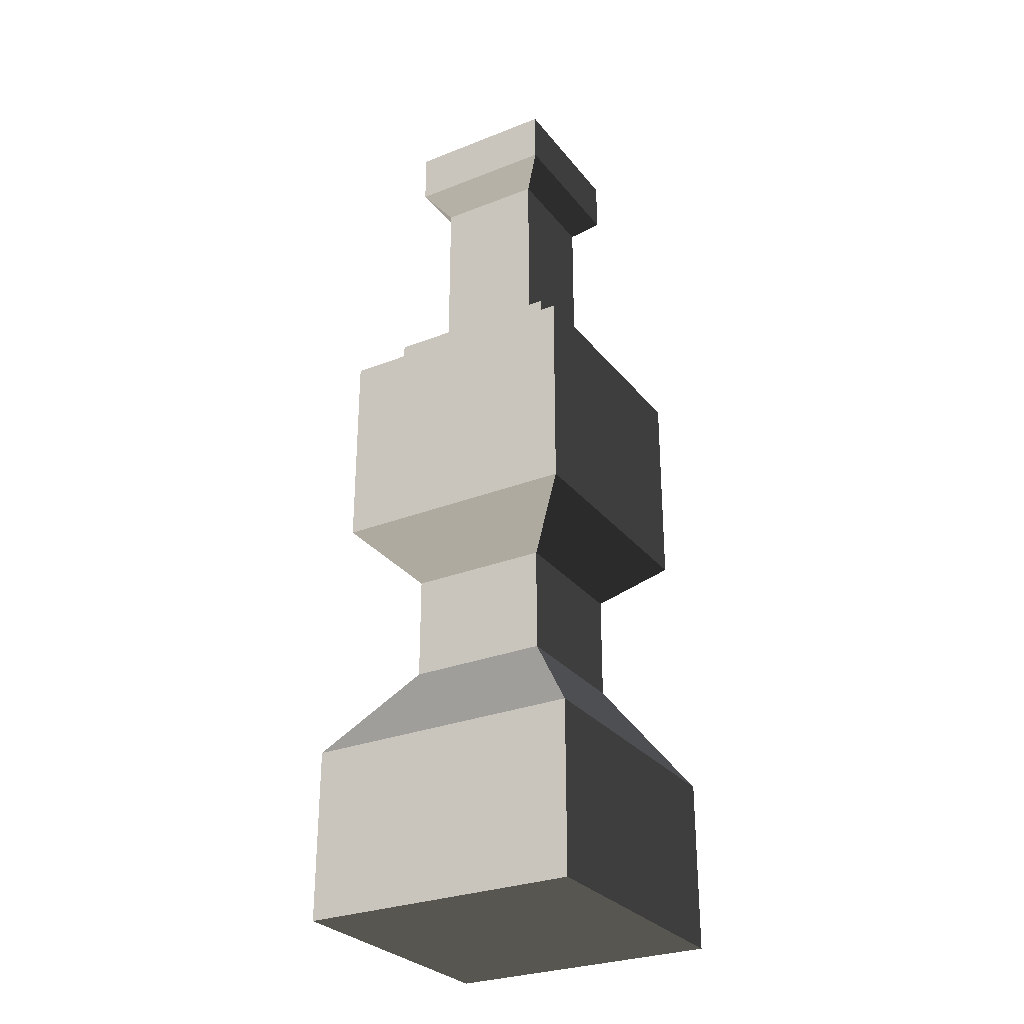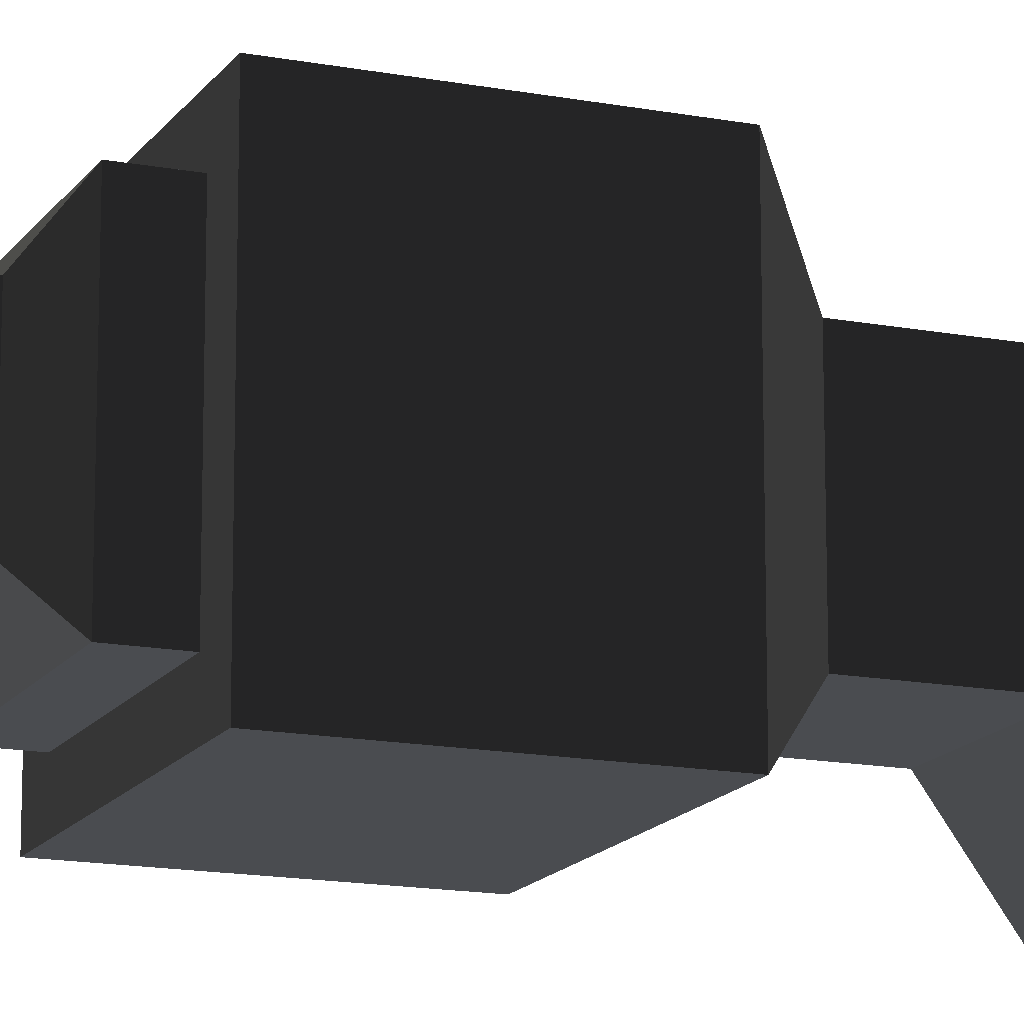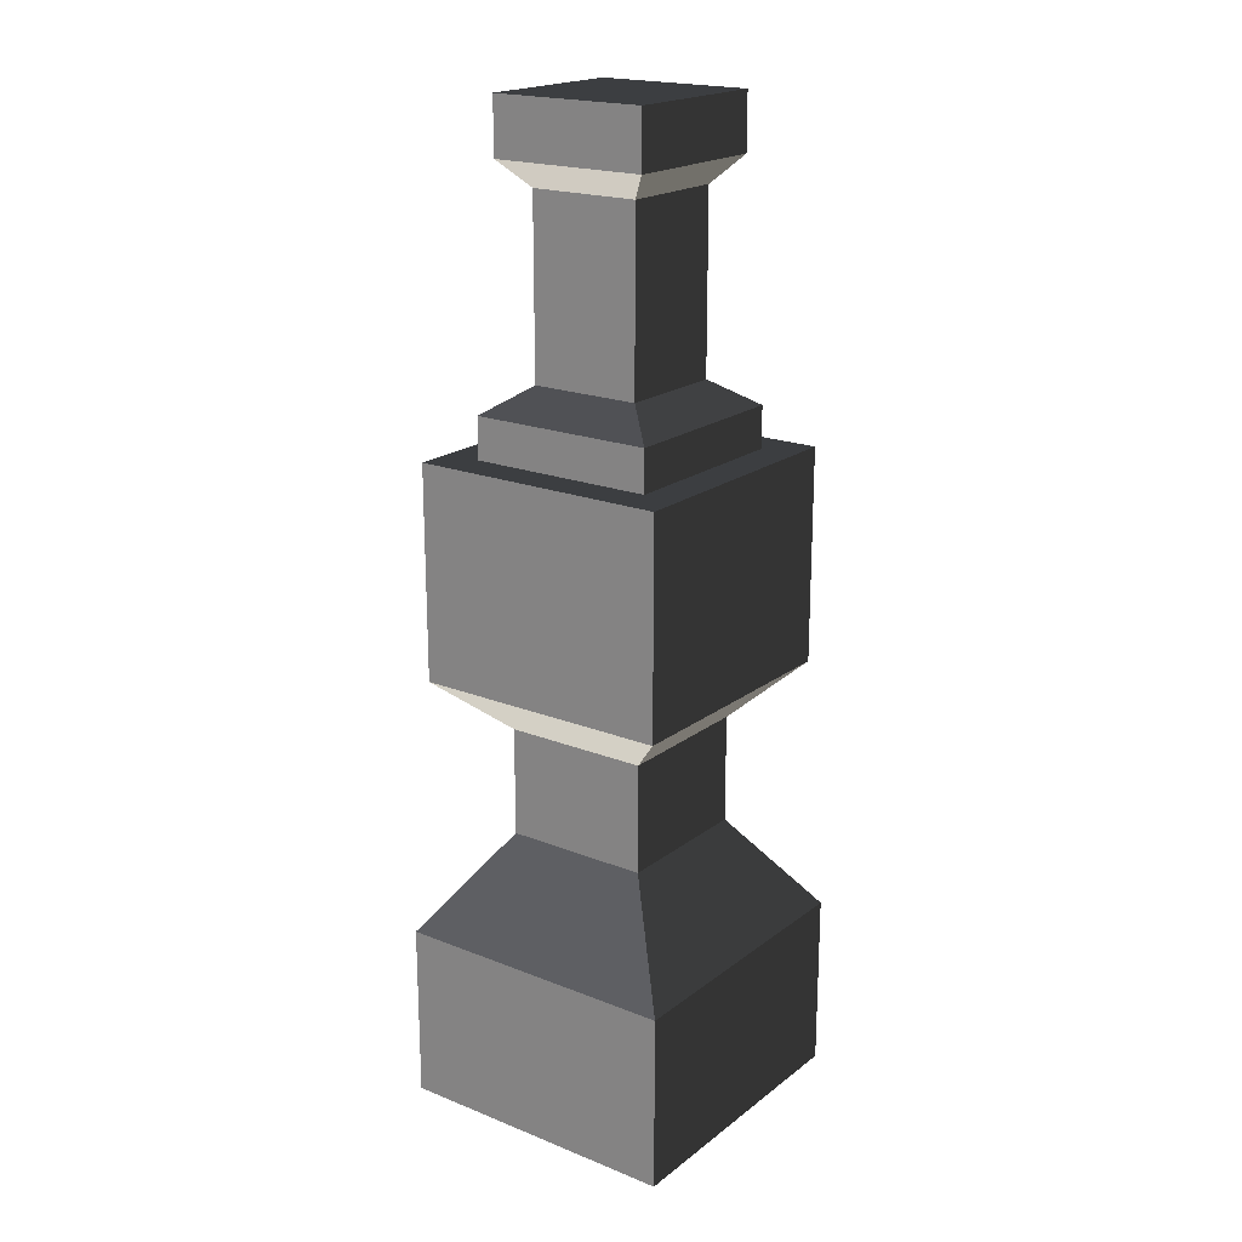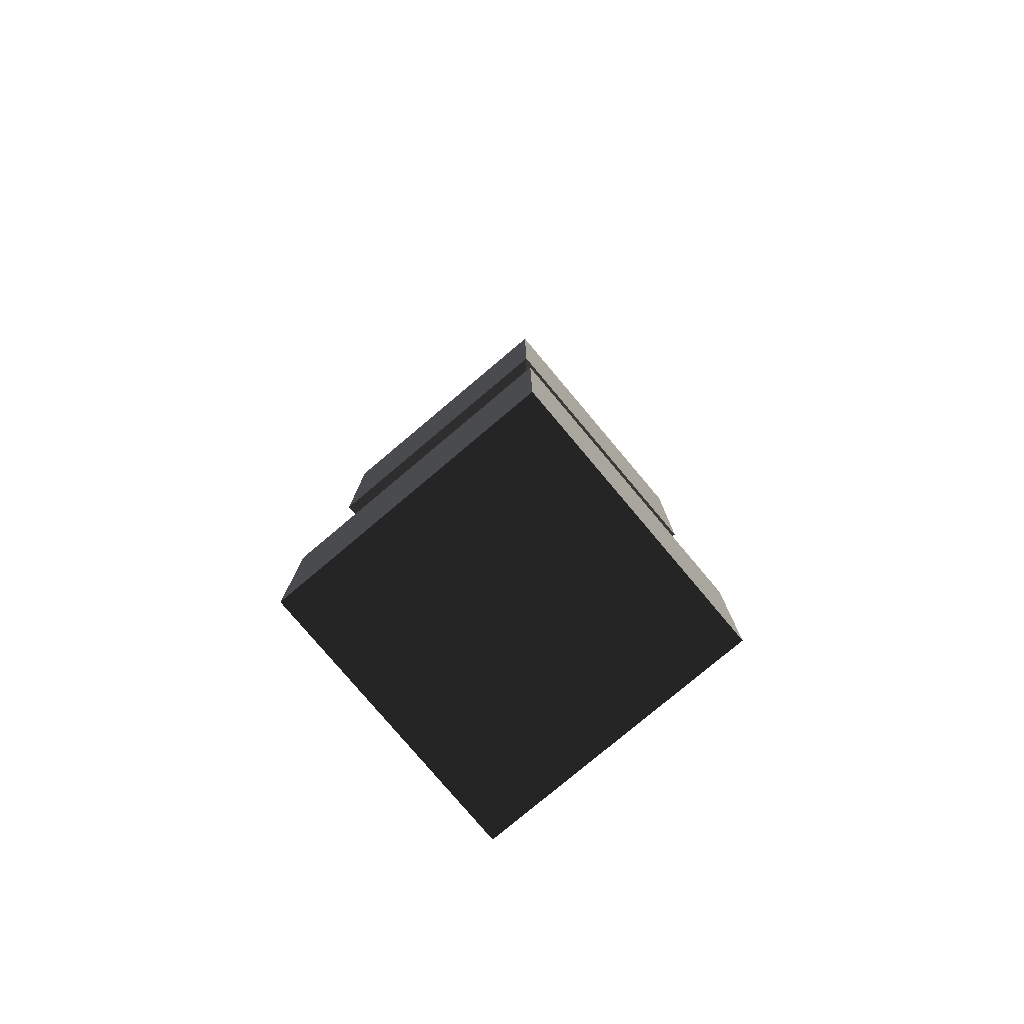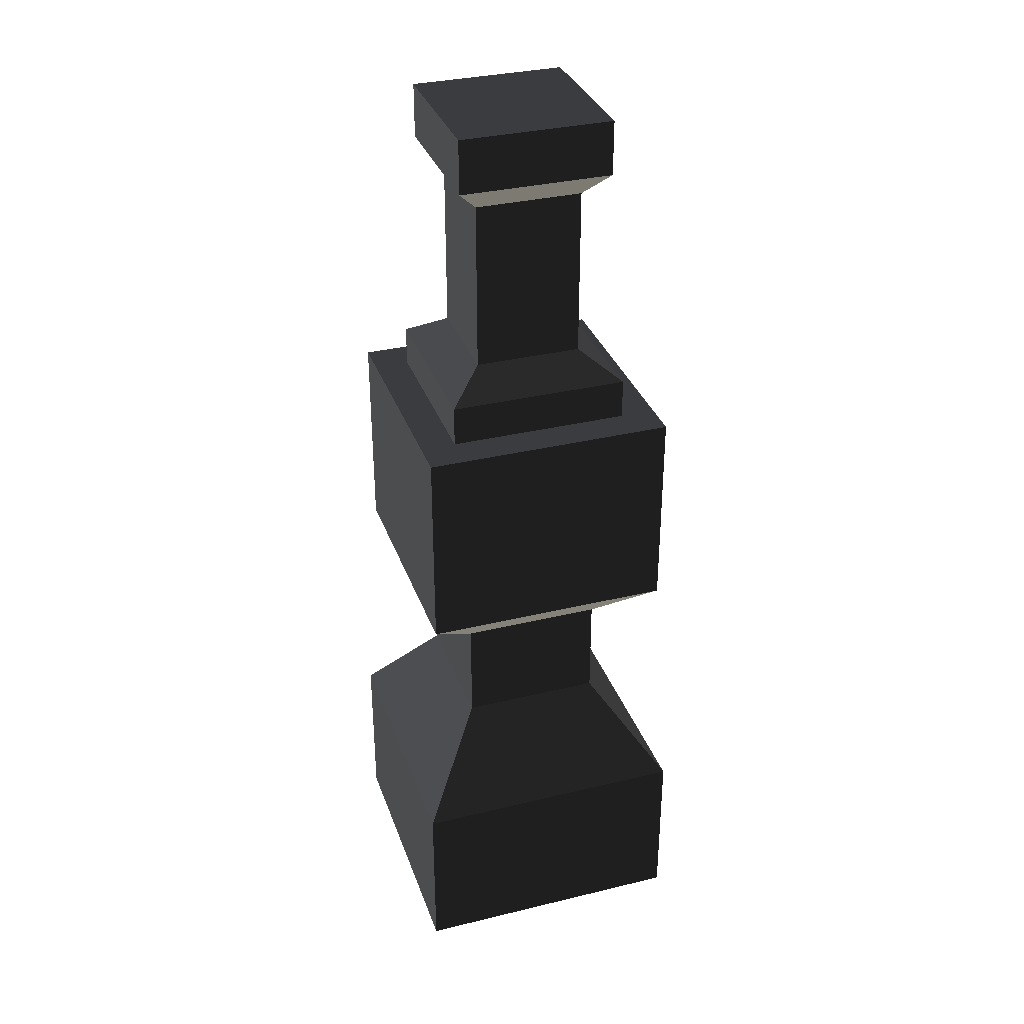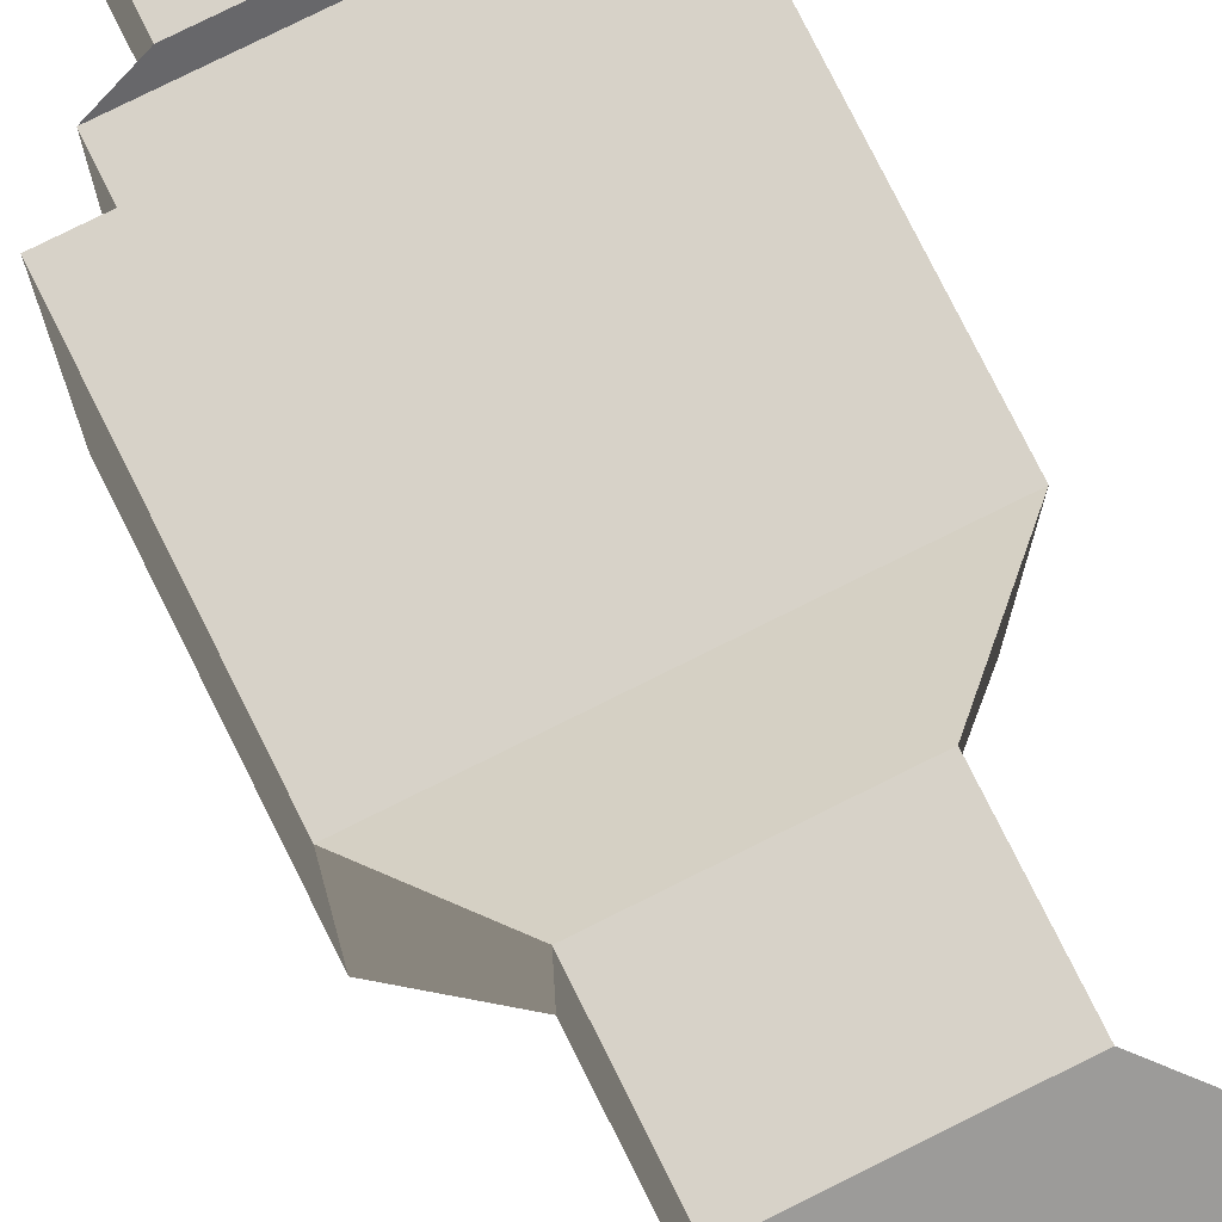
<metadata>
{"format":"obj","ext":"obj","renderer":"f3d","projection":"perspective","resolution":1024,"background":"white","views":[{"elev":-28.7,"azim":30.5,"up":"+Y"},{"elev":-15.1,"azim":-112.3,"up":"+Z"},{"elev":19.9,"azim":36.3,"up":"+Y"},{"elev":-78.7,"azim":130.1,"up":"+Y"},{"elev":33.6,"azim":-108.2,"up":"+Y"},{"elev":77.4,"azim":-26.5,"up":"+Z"}]}
</metadata>
<code>
v -0.618 0.0003197 0.618
v -0.618 0.7587 0.6176
v 0.618 0.7587 0.6176
v 0.618 0.0003197 0.618
v -0.3402 4.205 0.338
v -0.3402 4.204 -0.3424
v 0.3402 4.204 -0.3424
v 0.3402 4.205 0.338
v -0.618 0.7581 -0.6184
v -0.618 -0.0003197 -0.618
v 0.618 -0.0003197 -0.618
v 0.618 0.7581 -0.6184
v -0.618 -0.0003197 -0.618
v -0.618 0.0003197 0.618
v 0.618 0.0003197 0.618
v 0.618 -0.0003197 -0.618
v 0.618 0.0003197 0.618
v 0.618 0.7587 0.6176
v 0.618 0.7581 -0.6184
v 0.618 -0.0003197 -0.618
v -0.618 -0.0003197 -0.618
v -0.618 0.7581 -0.6184
v -0.618 0.7587 0.6176
v -0.618 0.0003197 0.618
v -0.3139 1.185 0.3132
v -0.3139 1.654 0.313
v 0.3139 1.654 0.313
v 0.3139 1.185 0.3132
v -0.3139 1.185 -0.3145
v -0.3139 1.654 -0.3147
v -0.3139 1.654 0.313
v -0.3139 1.185 0.3132
v -0.3139 1.654 -0.3147
v -0.3139 1.185 -0.3145
v 0.3139 1.185 -0.3145
v 0.3139 1.654 -0.3147
v 0.3139 1.185 0.3132
v 0.3139 1.654 0.313
v 0.3139 1.654 -0.3147
v 0.3139 1.185 -0.3145
v -0.5547 2.801 0.5533
v -0.3998 2.801 0.3983
v 0.3998 2.801 0.3983
v 0.5547 2.801 0.5533
v -0.5547 2.801 -0.5562
v -0.3998 2.801 -0.4012
v 0.5547 2.801 -0.5562
v 0.3998 2.801 -0.4012
v -0.3998 2.801 0.3983
v -0.3998 2.98 0.3982
v 0.3998 2.98 0.3982
v 0.3998 2.801 0.3983
v -0.3998 2.801 -0.4012
v -0.3998 2.98 -0.4013
v -0.3998 2.98 0.3982
v -0.3998 2.801 0.3983
v -0.3998 2.98 -0.4013
v -0.3998 2.801 -0.4012
v 0.3998 2.801 -0.4012
v 0.3998 2.98 -0.4013
v 0.3998 2.801 0.3983
v 0.3998 2.98 0.3982
v 0.3998 2.98 -0.4013
v 0.3998 2.801 -0.4012
v -0.2386 3.093 0.237
v -0.2386 3.853 0.2366
v 0.2386 3.853 0.2366
v 0.2386 3.093 0.237
v -0.2386 3.093 -0.2402
v -0.2386 3.852 -0.2406
v -0.2386 3.853 0.2366
v -0.2386 3.093 0.237
v -0.2386 3.852 -0.2406
v -0.2386 3.093 -0.2402
v 0.2386 3.093 -0.2402
v 0.2386 3.852 -0.2406
v 0.2386 3.093 0.237
v 0.2386 3.853 0.2366
v 0.2386 3.852 -0.2406
v 0.2386 3.093 -0.2402
v -0.3402 3.963 0.3382
v -0.3402 4.205 0.338
v 0.3402 4.205 0.338
v 0.3402 3.963 0.3382
v -0.3402 3.963 -0.3423
v -0.3402 4.204 -0.3424
v -0.3402 4.205 0.338
v -0.3402 3.963 0.3382
v -0.3402 4.204 -0.3424
v -0.3402 3.963 -0.3423
v 0.3402 3.963 -0.3423
v 0.3402 4.204 -0.3424
v 0.3402 3.963 0.3382
v 0.3402 4.205 0.338
v 0.3402 4.204 -0.3424
v 0.3402 3.963 -0.3423
v -0.618 0.7581 -0.6184
v -0.3139 1.185 -0.3145
v -0.3139 1.185 0.3132
v -0.618 0.7587 0.6176
v -0.618 0.7587 0.6176
v -0.3139 1.185 0.3132
v 0.3139 1.185 0.3132
v 0.618 0.7587 0.6176
v 0.618 0.7587 0.6176
v 0.3139 1.185 0.3132
v 0.3139 1.185 -0.3145
v 0.618 0.7581 -0.6184
v -0.3139 1.185 -0.3145
v -0.618 0.7581 -0.6184
v 0.618 0.7581 -0.6184
v 0.3139 1.185 -0.3145
v -0.3139 1.654 0.313
v -0.5547 1.883 0.5538
v 0.5547 1.883 0.5538
v 0.3139 1.654 0.313
v -0.3139 1.654 -0.3147
v -0.5547 1.882 -0.5557
v -0.5547 1.883 0.5538
v -0.3139 1.654 0.313
v -0.5547 1.882 -0.5557
v -0.3139 1.654 -0.3147
v 0.3139 1.654 -0.3147
v 0.5547 1.882 -0.5557
v 0.3139 1.654 0.313
v 0.5547 1.883 0.5538
v 0.5547 1.882 -0.5557
v 0.3139 1.654 -0.3147
v -0.3998 2.98 -0.4013
v -0.2386 3.093 -0.2402
v -0.2386 3.093 0.237
v -0.3998 2.98 0.3982
v -0.3998 2.98 0.3982
v -0.2386 3.093 0.237
v 0.2386 3.093 0.237
v 0.3998 2.98 0.3982
v 0.3998 2.98 0.3982
v 0.2386 3.093 0.237
v 0.2386 3.093 -0.2402
v 0.3998 2.98 -0.4013
v -0.2386 3.093 -0.2402
v -0.3998 2.98 -0.4013
v 0.3998 2.98 -0.4013
v 0.2386 3.093 -0.2402
v -0.2386 3.853 0.2366
v -0.3402 3.963 0.3382
v 0.3402 3.963 0.3382
v 0.2386 3.853 0.2366
v -0.2386 3.852 -0.2406
v -0.3402 3.963 -0.3423
v -0.3402 3.963 0.3382
v -0.2386 3.853 0.2366
v -0.3402 3.963 -0.3423
v -0.2386 3.852 -0.2406
v 0.2386 3.852 -0.2406
v 0.3402 3.963 -0.3423
v 0.2386 3.853 0.2366
v 0.3402 3.963 0.3382
v 0.3402 3.963 -0.3423
v 0.2386 3.852 -0.2406
v -0.5547 1.882 -0.5557
v -0.5547 2.801 -0.5562
v -0.5547 2.801 0.5533
v -0.5547 1.883 0.5538
v -0.5547 1.883 0.5538
v -0.5547 2.801 0.5533
v 0.5547 2.801 0.5533
v 0.5547 1.883 0.5538
v 0.5547 1.883 0.5538
v 0.5547 2.801 0.5533
v 0.5547 2.801 -0.5562
v 0.5547 1.882 -0.5557
v -0.5547 2.801 -0.5562
v -0.5547 1.882 -0.5557
v 0.5547 1.882 -0.5557
v 0.5547 2.801 -0.5562
g SD_Env_Railing_Stone_Pillar_43_2991_415
f 1 3 2
f 1 4 3
f 5 7 6
f 5 8 7
f 9 11 10
f 9 12 11
f 13 15 14
f 13 16 15
f 17 19 18
f 17 20 19
f 21 23 22
f 21 24 23
f 25 27 26
f 25 28 27
f 29 31 30
f 29 32 31
f 33 35 34
f 33 36 35
f 37 39 38
f 37 40 39
f 41 43 42
f 41 44 43
f 45 41 42
f 45 42 46
f 46 47 45
f 46 48 47
f 44 48 43
f 44 47 48
f 49 51 50
f 49 52 51
f 53 55 54
f 53 56 55
f 57 59 58
f 57 60 59
f 61 63 62
f 61 64 63
f 65 67 66
f 65 68 67
f 69 71 70
f 69 72 71
f 73 75 74
f 73 76 75
f 77 79 78
f 77 80 79
f 81 83 82
f 81 84 83
f 85 87 86
f 85 88 87
f 89 91 90
f 89 92 91
f 93 95 94
f 93 96 95
f 97 99 98
f 97 100 99
f 101 103 102
f 101 104 103
f 105 107 106
f 105 108 107
f 109 111 110
f 109 112 111
f 113 115 114
f 113 116 115
f 117 119 118
f 117 120 119
f 121 123 122
f 121 124 123
f 125 127 126
f 125 128 127
f 129 131 130
f 129 132 131
f 133 135 134
f 133 136 135
f 137 139 138
f 137 140 139
f 141 143 142
f 141 144 143
f 145 147 146
f 145 148 147
f 149 151 150
f 149 152 151
f 153 155 154
f 153 156 155
f 157 159 158
f 157 160 159
f 161 163 162
f 161 164 163
f 165 167 166
f 165 168 167
f 169 171 170
f 169 172 171
f 173 175 174
f 173 176 175

</code>
